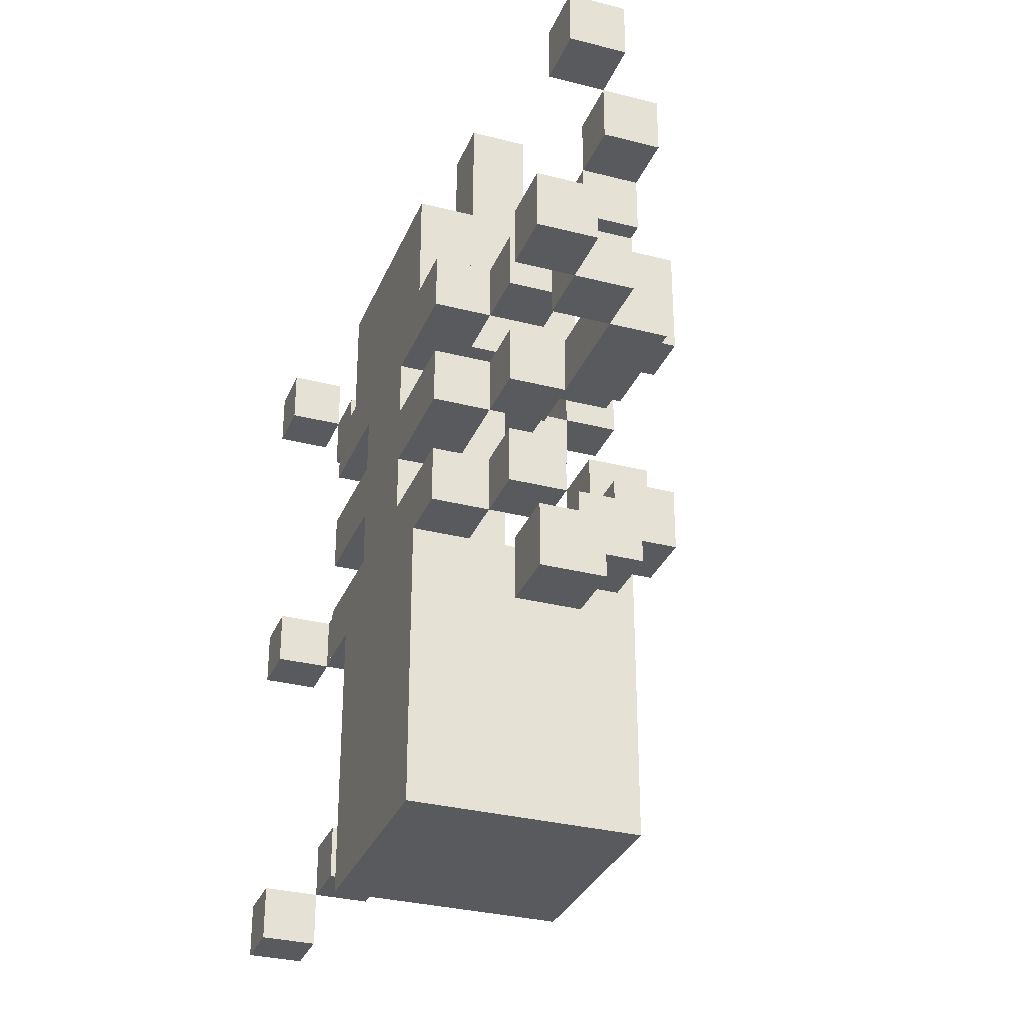
<metadata>
{"format":"obj","ext":"obj","renderer":"f3d","projection":"perspective","resolution":1024,"background":"white","views":[{"elev":-31.6,"azim":70.0,"up":"+Z"}]}
</metadata>
<code>
v -8 0 7
v -8 0 6
v -8 0 1
v -8 0 -0
v -8 0 -5
v -8 0 -6
v -8 1 7
v -8 1 6
v -8 1 1
v -8 1 -0
v -8 1 -5
v -8 1 -6
v -7 1 6
v -7 1 5
v -7 1 1
v -7 1 -0
v -7 1 -4
v -7 1 -5
v -7 2 6
v -7 2 5
v -7 2 1
v -7 2 -0
v -7 2 -4
v -7 2 -5
v -6 2 5
v -6 2 4
v -6 2 1
v -6 2 -0
v -6 2 -3
v -6 2 -4
v -6 3 5
v -6 3 4
v -6 3 1
v -6 3 -0
v -6 3 -3
v -6 3 -4
v -5 2 4
v -5 2 3
v -5 2 -2
v -5 2 -3
v -5 3 4
v -5 3 3
v -5 3 -2
v -5 3 -3
v -4 1 3
v -4 1 2
v -4 1 1
v -4 1 -0
v -4 1 -1
v -4 1 -2
v -4 2 3
v -4 2 2
v -4 2 1
v -4 2 -0
v -4 2 -1
v -4 2 -2
v -3 0 3
v -3 0 2
v -3 0 1
v -3 0 -0
v -3 0 -1
v -3 0 -2
v -3 1 3
v -3 1 2
v -3 1 1
v -3 1 -0
v -3 1 -1
v -3 1 -2
v -2 0 5
v -2 0 3
v -2 0 -2
v -2 0 -5
v -2 0 -6
v -2 0 -7
v -2 1 7
v -2 1 5
v -2 1 3
v -2 1 2
v -2 1 -2
v -2 2 7
v -2 2 5
v -2 3 5
v -2 3 3
v -2 4 5
v -2 4 3
v -2 4 2
v -2 4 -2
v -2 4 -5
v -2 4 -6
v -2 4 -7
v -2 5 5
v -2 5 3
v -1 0 2
v -1 0 1
v -1 0 -0
v -1 0 -1
v -1 1 1
v -1 1 -0
v -1 1 -1
v -1 1 -2
v -1 2 2
v -1 2 -2
v 1 1 7
v 1 1 5
v 1 2 7
v 1 2 5
v 1 3 3
v 1 3 2
v 1 4 5
v 1 4 3
v 1 4 2
v 1 5 5
v 1 5 3
v 3 1 3
v 3 1 2
v 3 1 1
v 3 1 -0
v 3 1 -1
v 3 1 -2
v 3 2 3
v 3 2 2
v 3 2 1
v 3 2 -0
v 3 2 -1
v 3 2 -2
v 4 2 4
v 4 2 3
v 4 2 1
v 4 2 -0
v 4 2 -2
v 4 2 -3
v 4 3 4
v 4 3 3
v 4 3 1
v 4 3 -0
v 4 3 -2
v 4 3 -3
v 5 2 5
v 5 2 4
v 5 2 -3
v 5 2 -4
v 5 3 5
v 5 3 4
v 5 3 -3
v 5 3 -4
v 6 1 6
v 6 1 5
v 6 1 1
v 6 1 -0
v 6 1 -4
v 6 1 -5
v 6 2 6
v 6 2 5
v 6 2 1
v 6 2 -0
v 6 2 -4
v 6 2 -5
v 7 0 7
v 7 0 6
v 7 0 1
v 7 0 -0
v 7 0 -5
v 7 0 -6
v 7 1 7
v 7 1 6
v 7 1 1
v 7 1 -0
v 7 1 -5
v 7 1 -6
v -7 0 7
v -7 0 6
v -7 0 1
v -7 0 -0
v -7 0 -5
v -7 0 -6
v -7 1 7
v -7 1 6
v -7 1 1
v -7 1 -0
v -7 1 -5
v -7 1 -6
v -6 1 6
v -6 1 5
v -6 1 1
v -6 1 -0
v -6 1 -4
v -6 1 -5
v -6 2 6
v -6 2 5
v -6 2 1
v -6 2 -0
v -6 2 -4
v -6 2 -5
v -5 2 5
v -5 2 4
v -5 2 -3
v -5 2 -4
v -5 3 5
v -5 3 4
v -5 3 -3
v -5 3 -4
v -4 2 4
v -4 2 3
v -4 2 1
v -4 2 -0
v -4 2 -2
v -4 2 -3
v -4 3 4
v -4 3 3
v -4 3 1
v -4 3 -0
v -4 3 -2
v -4 3 -3
v -3 1 3
v -3 1 2
v -3 1 1
v -3 1 -0
v -3 1 -1
v -3 1 -2
v -3 2 3
v -3 2 2
v -3 2 1
v -3 2 -0
v -3 2 -1
v -3 2 -2
v -1 1 7
v -1 1 5
v -1 2 7
v -1 2 5
v -1 3 3
v -1 3 2
v -1 4 5
v -1 4 3
v -1 4 2
v -1 5 5
v -1 5 3
v 1 0 2
v 1 0 1
v 1 0 -0
v 1 0 -1
v 1 1 1
v 1 1 -0
v 1 1 -1
v 1 1 -2
v 1 2 2
v 1 2 -2
v 2 0 5
v 2 0 3
v 2 0 -2
v 2 0 -5
v 2 0 -6
v 2 0 -7
v 2 1 7
v 2 1 5
v 2 1 3
v 2 1 2
v 2 1 -2
v 2 2 7
v 2 2 5
v 2 3 5
v 2 3 3
v 2 4 5
v 2 4 3
v 2 4 2
v 2 4 -2
v 2 4 -5
v 2 4 -6
v 2 4 -7
v 2 5 5
v 2 5 3
v 3 0 3
v 3 0 2
v 3 0 1
v 3 0 -0
v 3 0 -1
v 3 0 -2
v 3 1 3
v 3 1 2
v 3 1 1
v 3 1 -0
v 3 1 -1
v 3 1 -2
v 4 1 3
v 4 1 2
v 4 1 1
v 4 1 -0
v 4 1 -1
v 4 1 -2
v 4 2 3
v 4 2 2
v 4 2 1
v 4 2 -0
v 4 2 -1
v 4 2 -2
v 5 2 4
v 5 2 3
v 5 2 -2
v 5 2 -3
v 5 3 4
v 5 3 3
v 5 3 -2
v 5 3 -3
v 6 2 5
v 6 2 4
v 6 2 1
v 6 2 -0
v 6 2 -3
v 6 2 -4
v 6 3 5
v 6 3 4
v 6 3 1
v 6 3 -0
v 6 3 -3
v 6 3 -4
v 7 1 6
v 7 1 5
v 7 1 1
v 7 1 -0
v 7 1 -4
v 7 1 -5
v 7 2 6
v 7 2 5
v 7 2 1
v 7 2 -0
v 7 2 -4
v 7 2 -5
v 8 0 7
v 8 0 6
v 8 0 1
v 8 0 -0
v 8 0 -5
v 8 0 -6
v 8 1 7
v 8 1 6
v 8 1 1
v 8 1 -0
v 8 1 -5
v 8 1 -6
v -8 0 7
v -8 1 7
v -7 0 7
v -7 1 7
v -2 1 7
v -2 2 7
v -1 1 7
v -1 2 7
v 1 1 7
v 1 2 7
v 2 1 7
v 2 2 7
v 7 0 7
v 7 1 7
v 8 0 7
v 8 1 7
v -7 1 6
v -7 2 6
v -6 1 6
v -6 2 6
v 6 1 6
v 6 2 6
v 7 1 6
v 7 2 6
v -6 2 5
v -6 3 5
v -5 2 5
v -5 3 5
v -2 0 5
v -2 1 5
v -2 2 5
v -2 3 5
v -2 4 5
v -2 5 5
v -1 1 5
v -1 2 5
v -1 3 5
v -1 4 5
v -1 5 5
v 1 1 5
v 1 2 5
v 1 3 5
v 1 4 5
v 1 5 5
v 2 0 5
v 2 1 5
v 2 2 5
v 2 3 5
v 2 4 5
v 2 5 5
v 5 2 5
v 5 3 5
v 6 2 5
v 6 3 5
v -5 2 4
v -5 3 4
v -4 2 4
v -4 3 4
v 4 2 4
v 4 3 4
v 5 2 4
v 5 3 4
v -4 1 3
v -4 2 3
v -3 0 3
v -3 1 3
v -3 2 3
v -2 0 3
v -2 1 3
v -2 3 3
v -2 4 3
v -1 3 3
v -1 4 3
v 1 3 3
v 1 4 3
v 2 0 3
v 2 1 3
v 2 3 3
v 2 4 3
v 3 0 3
v 3 1 3
v 3 2 3
v 4 1 3
v 4 2 3
v -8 0 1
v -8 1 1
v -7 0 1
v -7 1 1
v -7 2 1
v -6 1 1
v -6 2 1
v -6 3 1
v -4 1 1
v -4 2 1
v -4 3 1
v -3 0 1
v -3 1 1
v -3 2 1
v -1 0 1
v -1 1 1
v 1 0 1
v 1 1 1
v 3 0 1
v 3 1 1
v 3 2 1
v 4 1 1
v 4 2 1
v 4 3 1
v 6 1 1
v 6 2 1
v 6 3 1
v 7 0 1
v 7 1 1
v 7 2 1
v 8 0 1
v 8 1 1
v -4 1 -1
v -4 2 -1
v -3 0 -1
v -3 1 -1
v -3 2 -1
v -1 0 -1
v -1 1 -1
v 1 0 -1
v 1 1 -1
v 3 0 -1
v 3 1 -1
v 3 2 -1
v 4 1 -1
v 4 2 -1
v -5 2 -2
v -5 3 -2
v -4 2 -2
v -4 3 -2
v -2 1 -2
v -2 4 -2
v -1 1 -2
v -1 2 -2
v 1 1 -2
v 1 2 -2
v 2 1 -2
v 2 4 -2
v 4 2 -2
v 4 3 -2
v 5 2 -2
v 5 3 -2
v -6 2 -3
v -6 3 -3
v -5 2 -3
v -5 3 -3
v 5 2 -3
v 5 3 -3
v 6 2 -3
v 6 3 -3
v -7 1 -4
v -7 2 -4
v -6 1 -4
v -6 2 -4
v 6 1 -4
v 6 2 -4
v 7 1 -4
v 7 2 -4
v -8 0 -5
v -8 1 -5
v -7 0 -5
v -7 1 -5
v 7 0 -5
v 7 1 -5
v 8 0 -5
v 8 1 -5
v -8 0 6
v -8 1 6
v -7 0 6
v -7 1 6
v 7 0 6
v 7 1 6
v 8 0 6
v 8 1 6
v -7 1 5
v -7 2 5
v -6 1 5
v -6 2 5
v 6 1 5
v 6 2 5
v 7 1 5
v 7 2 5
v -6 2 4
v -6 3 4
v -5 2 4
v -5 3 4
v 5 2 4
v 5 3 4
v 6 2 4
v 6 3 4
v -5 2 3
v -5 3 3
v -4 2 3
v -4 3 3
v -2 4 3
v -2 5 3
v -1 4 3
v -1 5 3
v 1 4 3
v 1 5 3
v 2 4 3
v 2 5 3
v 4 2 3
v 4 3 3
v 5 2 3
v 5 3 3
v -4 1 2
v -4 2 2
v -3 0 2
v -3 1 2
v -3 2 2
v -2 0 2
v -2 1 2
v -2 4 2
v -1 0 2
v -1 2 2
v -1 3 2
v -1 4 2
v 1 0 2
v 1 2 2
v 1 3 2
v 1 4 2
v 2 0 2
v 2 1 2
v 2 4 2
v 3 0 2
v 3 1 2
v 3 2 2
v 4 1 2
v 4 2 2
v -8 0 -0
v -8 1 -0
v -7 0 -0
v -7 1 -0
v -7 2 -0
v -6 1 -0
v -6 2 -0
v -6 3 -0
v -4 1 -0
v -4 2 -0
v -4 3 -0
v -3 0 -0
v -3 1 -0
v -3 2 -0
v -1 0 -0
v -1 1 -0
v 1 0 -0
v 1 1 -0
v 3 0 -0
v 3 1 -0
v 3 2 -0
v 4 1 -0
v 4 2 -0
v 4 3 -0
v 6 1 -0
v 6 2 -0
v 6 3 -0
v 7 0 -0
v 7 1 -0
v 7 2 -0
v 8 0 -0
v 8 1 -0
v -4 1 -2
v -4 2 -2
v -3 0 -2
v -3 1 -2
v -3 2 -2
v -2 0 -2
v -2 1 -2
v 2 0 -2
v 2 1 -2
v 3 0 -2
v 3 1 -2
v 3 2 -2
v 4 1 -2
v 4 2 -2
v -5 2 -3
v -5 3 -3
v -4 2 -3
v -4 3 -3
v 4 2 -3
v 4 3 -3
v 5 2 -3
v 5 3 -3
v -6 2 -4
v -6 3 -4
v -5 2 -4
v -5 3 -4
v 5 2 -4
v 5 3 -4
v 6 2 -4
v 6 3 -4
v -7 1 -5
v -7 2 -5
v -6 1 -5
v -6 2 -5
v 6 1 -5
v 6 2 -5
v 7 1 -5
v 7 2 -5
v -8 0 -6
v -8 1 -6
v -7 0 -6
v -7 1 -6
v 7 0 -6
v 7 1 -6
v 8 0 -6
v 8 1 -6
v -2 0 -7
v -2 4 -7
v 2 0 -7
v 2 4 -7
v -8 0 7
v -7 0 7
v 7 0 7
v 8 0 7
v -8 0 6
v -7 0 6
v 7 0 6
v 8 0 6
v -2 0 5
v 2 0 5
v -3 0 3
v -2 0 3
v 2 0 3
v 3 0 3
v -3 0 2
v -2 0 2
v -1 0 2
v 1 0 2
v 2 0 2
v 3 0 2
v -8 0 1
v -7 0 1
v -3 0 1
v -1 0 1
v 1 0 1
v 3 0 1
v 7 0 1
v 8 0 1
v -8 0 -0
v -7 0 -0
v -3 0 -0
v -1 0 -0
v 1 0 -0
v 3 0 -0
v 7 0 -0
v 8 0 -0
v -3 0 -1
v -1 0 -1
v 1 0 -1
v 3 0 -1
v -3 0 -2
v -2 0 -2
v -1 0 -2
v 1 0 -2
v 2 0 -2
v 3 0 -2
v -8 0 -5
v -7 0 -5
v -2 0 -5
v -1 0 -5
v 1 0 -5
v 2 0 -5
v 7 0 -5
v 8 0 -5
v -8 0 -6
v -7 0 -6
v -2 0 -6
v -1 0 -6
v 1 0 -6
v 2 0 -6
v 7 0 -6
v 8 0 -6
v -2 0 -7
v 2 0 -7
v -2 1 7
v -1 1 7
v 1 1 7
v 2 1 7
v -7 1 6
v -6 1 6
v 6 1 6
v 7 1 6
v -7 1 5
v -6 1 5
v -2 1 5
v -1 1 5
v 1 1 5
v 2 1 5
v 6 1 5
v 7 1 5
v -4 1 3
v -3 1 3
v 3 1 3
v 4 1 3
v -4 1 2
v -3 1 2
v 3 1 2
v 4 1 2
v -7 1 1
v -6 1 1
v -4 1 1
v -3 1 1
v 3 1 1
v 4 1 1
v 6 1 1
v 7 1 1
v -7 1 -0
v -6 1 -0
v -4 1 -0
v -3 1 -0
v 3 1 -0
v 4 1 -0
v 6 1 -0
v 7 1 -0
v -4 1 -1
v -3 1 -1
v 3 1 -1
v 4 1 -1
v -4 1 -2
v -3 1 -2
v 3 1 -2
v 4 1 -2
v -7 1 -4
v -6 1 -4
v 6 1 -4
v 7 1 -4
v -7 1 -5
v -6 1 -5
v 6 1 -5
v 7 1 -5
v -6 2 5
v -5 2 5
v 5 2 5
v 6 2 5
v -6 2 4
v -5 2 4
v -4 2 4
v 4 2 4
v 5 2 4
v 6 2 4
v -5 2 3
v -4 2 3
v 4 2 3
v 5 2 3
v -6 2 1
v -4 2 1
v 4 2 1
v 6 2 1
v -6 2 -0
v -4 2 -0
v 4 2 -0
v 6 2 -0
v -5 2 -2
v -4 2 -2
v 4 2 -2
v 5 2 -2
v -6 2 -3
v -5 2 -3
v -4 2 -3
v 4 2 -3
v 5 2 -3
v 6 2 -3
v -6 2 -4
v -5 2 -4
v 5 2 -4
v 6 2 -4
v -2 4 5
v -1 4 5
v 1 4 5
v 2 4 5
v -2 4 3
v -1 4 3
v 1 4 3
v 2 4 3
v -8 1 7
v -7 1 7
v 7 1 7
v 8 1 7
v -8 1 6
v -7 1 6
v 7 1 6
v 8 1 6
v -3 1 3
v -2 1 3
v 2 1 3
v 3 1 3
v -3 1 2
v -2 1 2
v 2 1 2
v 3 1 2
v -8 1 1
v -7 1 1
v -3 1 1
v -1 1 1
v 1 1 1
v 3 1 1
v 7 1 1
v 8 1 1
v -8 1 -0
v -7 1 -0
v -3 1 -0
v -1 1 -0
v 1 1 -0
v 3 1 -0
v 7 1 -0
v 8 1 -0
v -3 1 -1
v -1 1 -1
v 1 1 -1
v 3 1 -1
v -3 1 -2
v -2 1 -2
v -1 1 -2
v 1 1 -2
v 2 1 -2
v 3 1 -2
v -8 1 -5
v -7 1 -5
v 7 1 -5
v 8 1 -5
v -8 1 -6
v -7 1 -6
v 7 1 -6
v 8 1 -6
v -2 2 7
v -1 2 7
v 1 2 7
v 2 2 7
v -7 2 6
v -6 2 6
v 6 2 6
v 7 2 6
v -7 2 5
v -6 2 5
v -2 2 5
v -1 2 5
v 1 2 5
v 2 2 5
v 6 2 5
v 7 2 5
v -4 2 3
v -3 2 3
v 3 2 3
v 4 2 3
v -4 2 2
v -3 2 2
v -1 2 2
v 1 2 2
v 3 2 2
v 4 2 2
v -7 2 1
v -6 2 1
v -4 2 1
v -3 2 1
v 3 2 1
v 4 2 1
v 6 2 1
v 7 2 1
v -7 2 -0
v -6 2 -0
v -4 2 -0
v -3 2 -0
v 3 2 -0
v 4 2 -0
v 6 2 -0
v 7 2 -0
v -4 2 -1
v -3 2 -1
v 3 2 -1
v 4 2 -1
v -4 2 -2
v -3 2 -2
v -1 2 -2
v 1 2 -2
v 3 2 -2
v 4 2 -2
v -7 2 -4
v -6 2 -4
v 6 2 -4
v 7 2 -4
v -7 2 -5
v -6 2 -5
v 6 2 -5
v 7 2 -5
v -6 3 5
v -5 3 5
v -2 3 5
v -1 3 5
v 1 3 5
v 2 3 5
v 5 3 5
v 6 3 5
v -6 3 4
v -5 3 4
v -4 3 4
v 4 3 4
v 5 3 4
v 6 3 4
v -5 3 3
v -4 3 3
v -2 3 3
v -1 3 3
v 1 3 3
v 2 3 3
v 4 3 3
v 5 3 3
v -1 3 2
v 1 3 2
v -6 3 1
v -4 3 1
v 4 3 1
v 6 3 1
v -6 3 -0
v -4 3 -0
v 4 3 -0
v 6 3 -0
v -5 3 -2
v -4 3 -2
v 4 3 -2
v 5 3 -2
v -6 3 -3
v -5 3 -3
v -4 3 -3
v 4 3 -3
v 5 3 -3
v 6 3 -3
v -6 3 -4
v -5 3 -4
v 5 3 -4
v 6 3 -4
v -2 4 3
v -1 4 3
v 1 4 3
v 2 4 3
v -2 4 2
v -1 4 2
v 1 4 2
v 2 4 2
v -2 4 -2
v 2 4 -2
v -2 4 -5
v 2 4 -5
v -2 4 -6
v 2 4 -6
v -2 4 -7
v 2 4 -7
v -2 5 5
v -1 5 5
v 1 5 5
v 2 5 5
v -2 5 3
v -1 5 3
v 1 5 3
v 2 5 3
f 7 2 1
f 8 2 7
f 9 4 3
f 10 4 9
f 11 6 5
f 12 6 11
f 19 14 13
f 20 14 19
f 21 16 15
f 22 16 21
f 23 18 17
f 24 18 23
f 31 26 25
f 32 26 31
f 33 28 27
f 34 28 33
f 35 30 29
f 36 30 35
f 41 38 37
f 42 38 41
f 43 40 39
f 44 40 43
f 51 46 45
f 52 46 51
f 53 48 47
f 54 48 53
f 55 50 49
f 56 50 55
f 63 58 57
f 64 58 63
f 65 60 59
f 66 60 65
f 67 62 61
f 68 62 67
f 76 70 69
f 77 70 76
f 79 72 71
f 80 76 75
f 81 77 76
f 81 76 80
f 82 77 81
f 83 78 77
f 83 77 82
f 85 78 83
f 86 78 85
f 87 72 79
f 88 73 72
f 88 72 87
f 89 74 73
f 89 73 88
f 90 74 89
f 91 85 84
f 92 85 91
f 97 94 93
f 98 96 95
f 99 96 98
f 101 97 93
f 101 100 99
f 101 99 98
f 101 98 97
f 102 100 101
f 105 104 103
f 106 104 105
f 110 108 107
f 111 108 110
f 112 110 109
f 113 110 112
f 120 115 114
f 121 115 120
f 122 117 116
f 123 117 122
f 124 119 118
f 125 119 124
f 132 127 126
f 133 127 132
f 134 129 128
f 135 129 134
f 136 131 130
f 137 131 136
f 142 139 138
f 143 139 142
f 144 141 140
f 145 141 144
f 152 147 146
f 153 147 152
f 154 149 148
f 155 149 154
f 156 151 150
f 157 151 156
f 164 159 158
f 165 159 164
f 166 161 160
f 167 161 166
f 168 163 162
f 169 163 168
f 170 171 176
f 176 171 177
f 172 173 178
f 178 173 179
f 174 175 180
f 180 175 181
f 182 183 188
f 188 183 189
f 184 185 190
f 190 185 191
f 186 187 192
f 192 187 193
f 194 195 198
f 198 195 199
f 196 197 200
f 200 197 201
f 202 203 208
f 208 203 209
f 204 205 210
f 210 205 211
f 206 207 212
f 212 207 213
f 214 215 220
f 220 215 221
f 216 217 222
f 222 217 223
f 218 219 224
f 224 219 225
f 226 227 228
f 228 227 229
f 230 231 233
f 233 231 234
f 232 233 235
f 235 233 236
f 237 238 241
f 239 240 242
f 242 240 243
f 237 241 245
f 243 244 245
f 242 243 245
f 241 242 245
f 245 244 246
f 247 248 254
f 254 248 255
f 249 250 257
f 253 254 258
f 254 255 259
f 258 254 259
f 259 255 260
f 255 256 261
f 260 255 261
f 261 256 263
f 263 256 264
f 257 250 265
f 250 251 266
f 265 250 266
f 251 252 267
f 266 251 267
f 267 252 268
f 262 263 269
f 269 263 270
f 271 272 277
f 277 272 278
f 273 274 279
f 279 274 280
f 275 276 281
f 281 276 282
f 283 284 289
f 289 284 290
f 285 286 291
f 291 286 292
f 287 288 293
f 293 288 294
f 295 296 299
f 299 296 300
f 297 298 301
f 301 298 302
f 303 304 309
f 309 304 310
f 305 306 311
f 311 306 312
f 307 308 313
f 313 308 314
f 315 316 321
f 321 316 322
f 317 318 323
f 323 318 324
f 319 320 325
f 325 320 326
f 327 328 333
f 333 328 334
f 329 330 335
f 335 330 336
f 331 332 337
f 337 332 338
f 341 340 339
f 342 340 341
f 345 344 343
f 346 344 345
f 349 348 347
f 350 348 349
f 353 352 351
f 354 352 353
f 357 356 355
f 358 356 357
f 361 360 359
f 362 360 361
f 365 364 363
f 366 364 365
f 373 368 367
f 374 370 369
f 375 370 374
f 376 372 371
f 377 372 376
f 378 373 367
f 378 375 374
f 378 374 373
f 379 375 378
f 380 375 379
f 383 378 367
f 384 378 383
f 385 380 379
f 386 380 385
f 387 382 381
f 388 382 387
f 391 390 389
f 392 390 391
f 395 394 393
f 396 394 395
f 399 398 397
f 400 398 399
f 404 402 401
f 405 402 404
f 406 404 403
f 407 404 406
f 410 409 408
f 411 409 410
f 416 413 412
f 417 413 416
f 418 415 414
f 419 415 418
f 421 420 419
f 422 420 421
f 425 424 423
f 426 424 425
f 428 427 426
f 429 427 428
f 432 430 429
f 433 430 432
f 435 432 431
f 436 432 435
f 437 435 434
f 438 435 437
f 441 440 439
f 442 440 441
f 444 443 442
f 445 443 444
f 448 446 445
f 449 446 448
f 451 448 447
f 452 448 451
f 453 451 450
f 454 451 453
f 458 456 455
f 459 456 458
f 460 458 457
f 461 458 460
f 464 463 462
f 465 463 464
f 467 466 465
f 468 466 467
f 471 470 469
f 472 470 471
f 475 474 473
f 476 474 475
f 478 474 476
f 479 478 477
f 480 474 478
f 480 478 479
f 483 482 481
f 484 482 483
f 487 486 485
f 488 486 487
f 491 490 489
f 492 490 491
f 495 494 493
f 496 494 495
f 499 498 497
f 500 498 499
f 503 502 501
f 504 502 503
f 507 506 505
f 508 506 507
f 509 510 511
f 511 510 512
f 513 514 515
f 515 514 516
f 517 518 519
f 519 518 520
f 521 522 523
f 523 522 524
f 525 526 527
f 527 526 528
f 529 530 531
f 531 530 532
f 533 534 535
f 535 534 536
f 537 538 539
f 539 538 540
f 541 542 543
f 543 542 544
f 545 546 547
f 547 546 548
f 549 550 552
f 552 550 553
f 551 552 554
f 554 552 555
f 554 555 557
f 555 556 557
f 557 556 558
f 558 556 559
f 559 556 560
f 558 559 562
f 562 559 563
f 561 562 565
f 563 564 565
f 562 563 565
f 565 564 566
f 566 564 567
f 565 566 568
f 568 566 569
f 569 570 571
f 571 570 572
f 573 574 575
f 575 574 576
f 576 577 578
f 578 577 579
f 579 580 582
f 582 580 583
f 581 582 585
f 585 582 586
f 584 585 587
f 587 585 588
f 589 590 591
f 591 590 592
f 592 593 594
f 594 593 595
f 595 596 598
f 598 596 599
f 597 598 601
f 601 598 602
f 600 601 603
f 603 601 604
f 605 606 608
f 608 606 609
f 607 608 610
f 610 608 611
f 612 613 614
f 614 613 615
f 615 616 617
f 617 616 618
f 619 620 621
f 621 620 622
f 623 624 625
f 625 624 626
f 627 628 629
f 629 628 630
f 631 632 633
f 633 632 634
f 635 636 637
f 637 636 638
f 639 640 641
f 641 640 642
f 643 644 645
f 645 644 646
f 647 648 649
f 649 648 650
f 651 652 653
f 653 652 654
f 659 656 655
f 660 656 659
f 661 658 657
f 662 658 661
f 666 664 663
f 667 664 666
f 669 666 665
f 670 667 666
f 670 666 669
f 671 667 670
f 672 667 671
f 673 668 667
f 673 667 672
f 674 668 673
f 678 672 671
f 679 672 678
f 683 676 675
f 684 676 683
f 685 678 677
f 686 679 678
f 686 678 685
f 687 680 679
f 687 679 686
f 688 680 687
f 689 682 681
f 690 682 689
f 692 687 686
f 693 687 692
f 695 692 691
f 696 692 695
f 697 693 692
f 697 692 696
f 698 694 693
f 698 693 697
f 699 694 698
f 700 694 699
f 703 697 696
f 703 698 697
f 703 699 698
f 704 699 703
f 705 699 704
f 706 699 705
f 709 702 701
f 710 702 709
f 711 704 703
f 712 705 704
f 712 704 711
f 713 706 705
f 713 705 712
f 714 706 713
f 715 708 707
f 716 708 715
f 717 714 713
f 717 712 711
f 717 713 712
f 718 714 717
f 727 724 723
f 728 724 727
f 729 720 719
f 730 720 729
f 731 722 721
f 732 722 731
f 733 726 725
f 734 726 733
f 739 736 735
f 740 736 739
f 741 738 737
f 742 738 741
f 751 744 743
f 752 744 751
f 753 746 745
f 754 746 753
f 755 748 747
f 756 748 755
f 757 750 749
f 758 750 757
f 763 760 759
f 764 760 763
f 765 762 761
f 766 762 765
f 771 768 767
f 772 768 771
f 773 770 769
f 774 770 773
f 779 776 775
f 780 776 779
f 783 778 777
f 784 778 783
f 785 781 780
f 786 781 785
f 787 783 782
f 788 783 787
f 793 790 789
f 794 790 793
f 795 792 791
f 796 792 795
f 802 798 797
f 803 798 802
f 804 800 799
f 805 800 804
f 807 802 801
f 808 802 807
f 809 806 805
f 810 806 809
f 815 812 811
f 816 812 815
f 817 814 813
f 818 814 817
f 819 820 823
f 823 820 824
f 821 822 825
f 825 822 826
f 827 828 831
f 831 828 832
f 829 830 833
f 833 830 834
f 835 836 843
f 843 836 844
f 837 838 845
f 845 838 846
f 839 840 847
f 847 840 848
f 841 842 849
f 849 842 850
f 851 852 855
f 855 852 856
f 856 852 857
f 853 854 858
f 858 854 859
f 859 854 860
f 861 862 865
f 865 862 866
f 863 864 867
f 867 864 868
f 873 874 877
f 877 874 878
f 869 870 879
f 879 870 880
f 871 872 881
f 881 872 882
f 875 876 883
f 883 876 884
f 885 886 889
f 889 886 890
f 887 888 893
f 893 888 894
f 895 896 903
f 903 896 904
f 897 898 905
f 905 898 906
f 899 900 907
f 907 900 908
f 901 902 909
f 909 902 910
f 911 912 915
f 915 912 916
f 891 892 917
f 917 892 918
f 913 914 919
f 919 914 920
f 921 922 925
f 925 922 926
f 923 924 927
f 927 924 928
f 929 930 937
f 937 930 938
f 935 936 941
f 941 936 942
f 938 939 943
f 943 939 944
f 931 932 945
f 932 933 946
f 945 932 946
f 933 934 947
f 946 933 947
f 947 934 948
f 940 941 949
f 949 941 950
f 946 947 951
f 951 947 952
f 953 954 957
f 957 954 958
f 955 956 959
f 959 956 960
f 961 962 966
f 966 962 967
f 963 964 968
f 968 964 969
f 965 966 971
f 971 966 972
f 969 970 973
f 973 970 974
f 975 976 979
f 979 976 980
f 977 978 981
f 981 978 982
f 983 984 985
f 985 984 986
f 985 986 987
f 987 986 988
f 987 988 989
f 989 988 990
f 991 992 995
f 995 992 996
f 993 994 997
f 997 994 998

</code>
